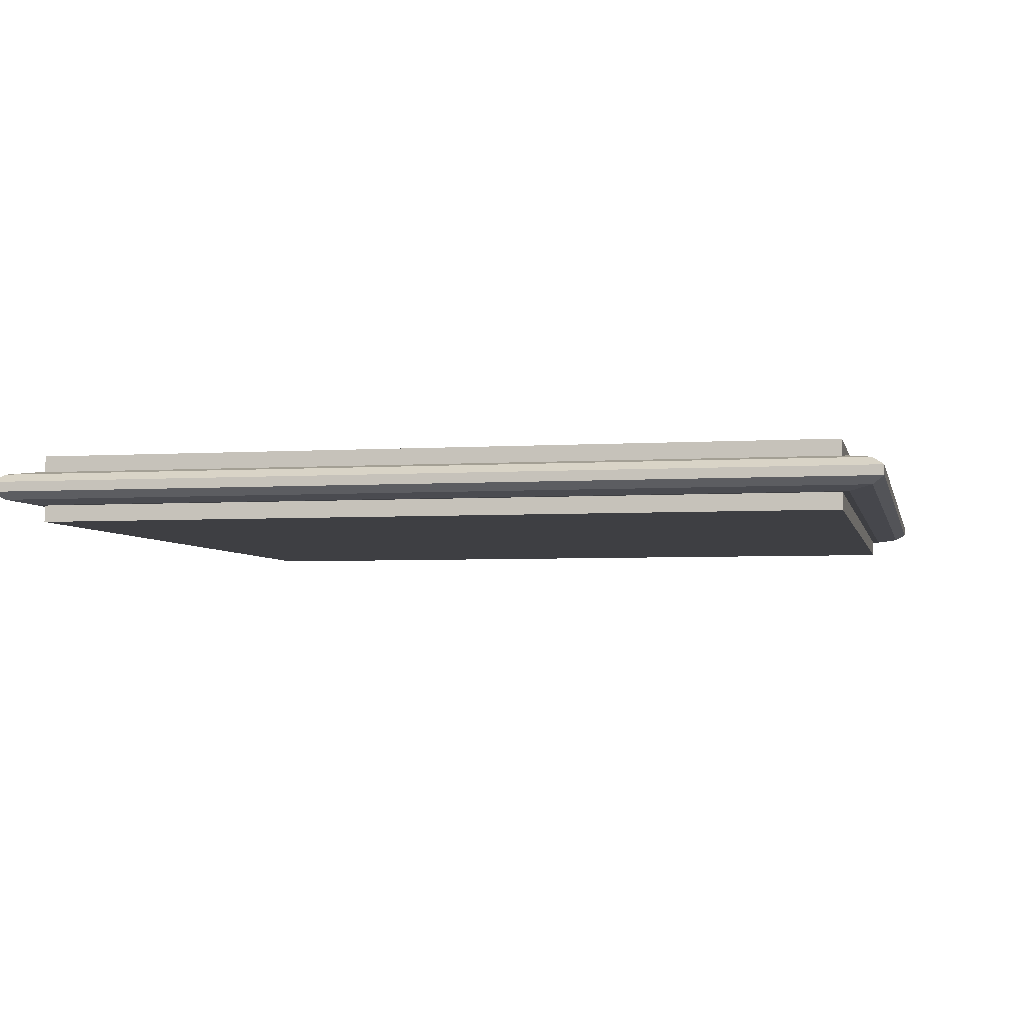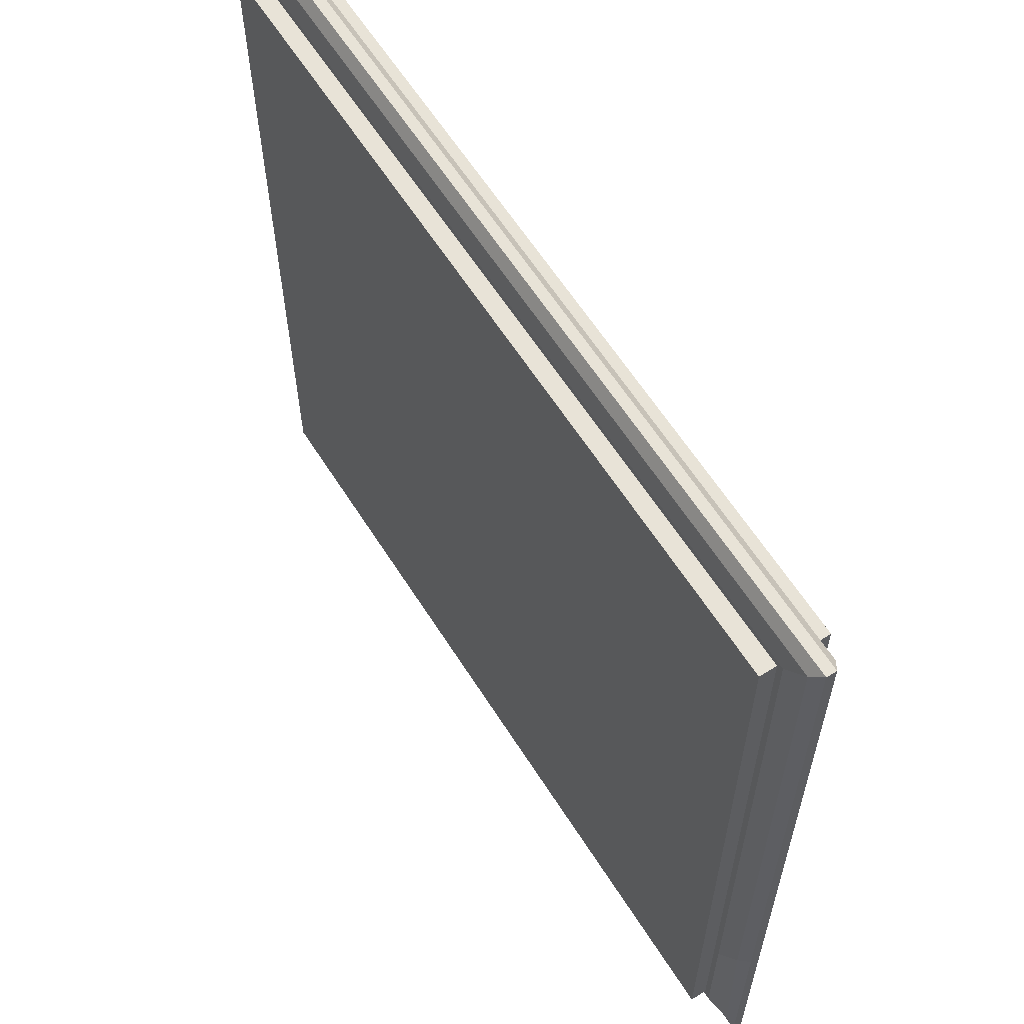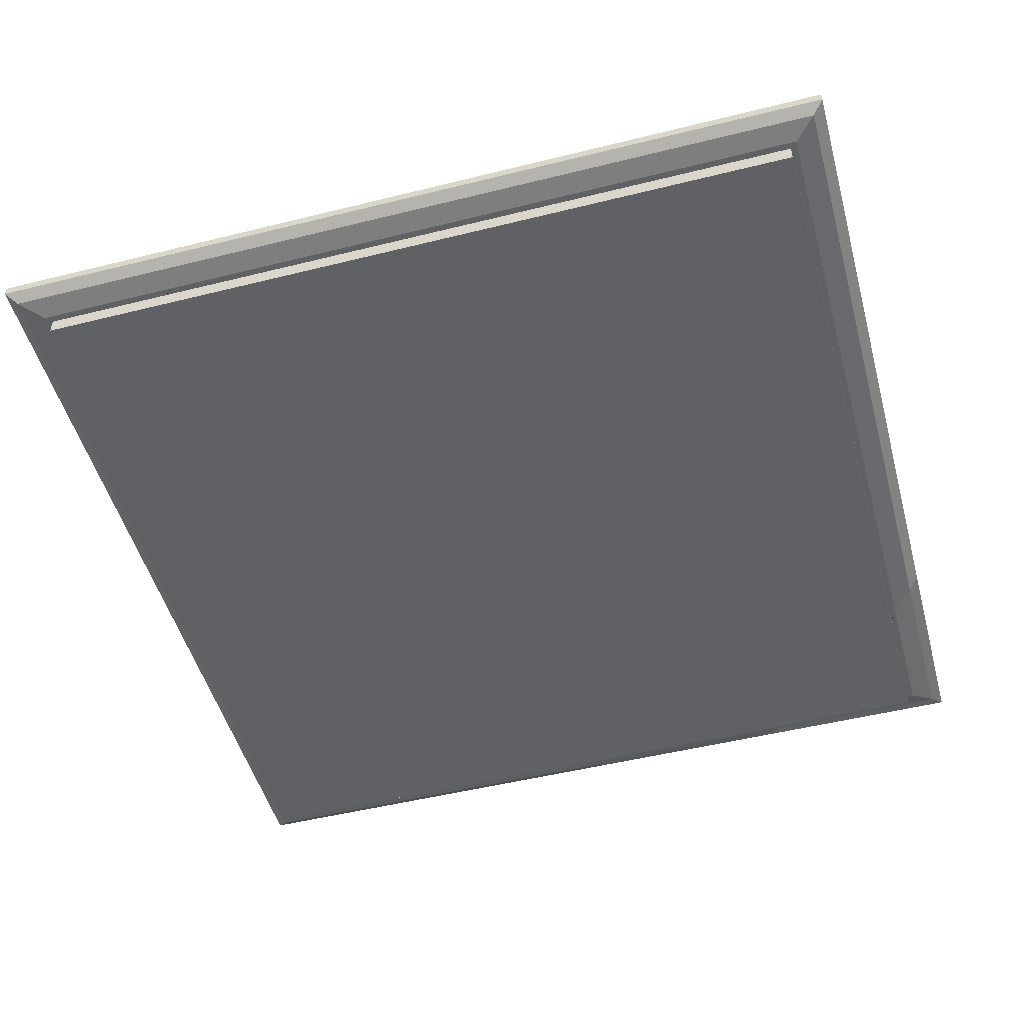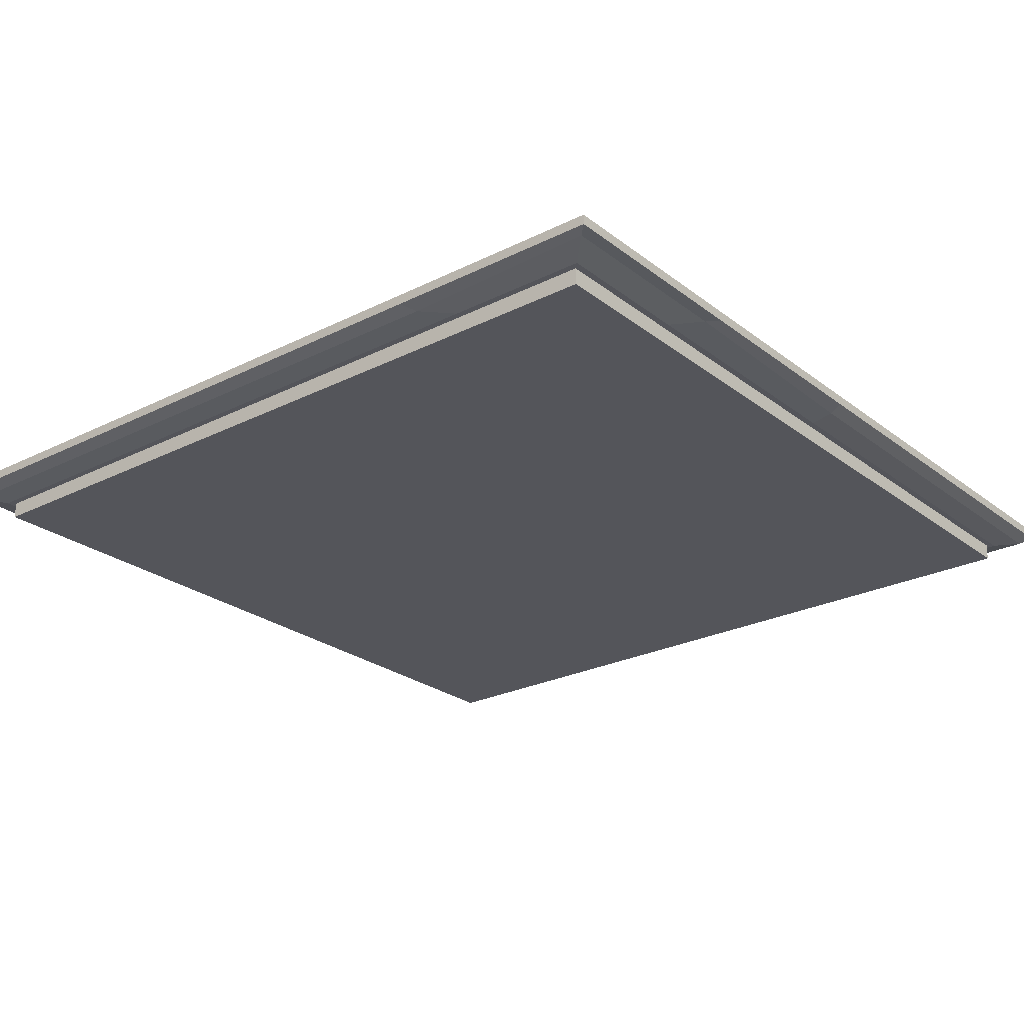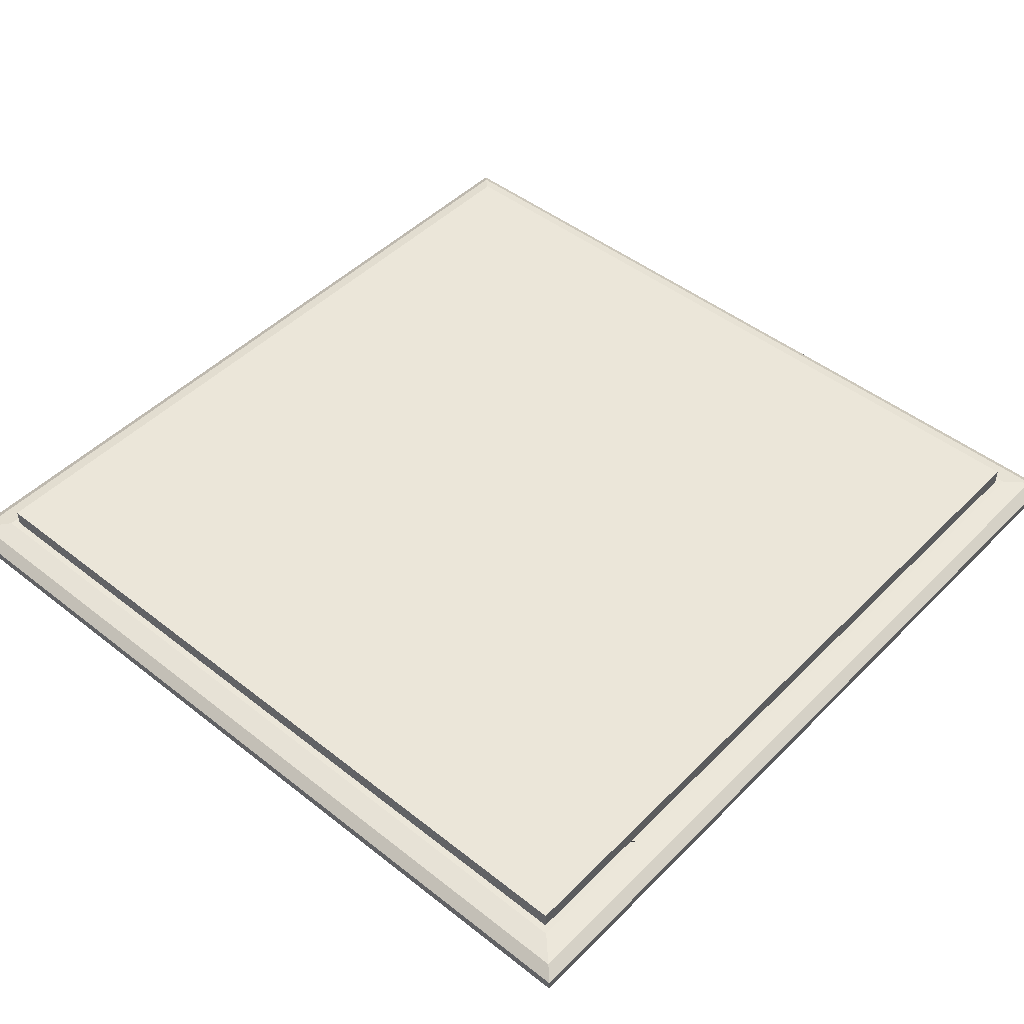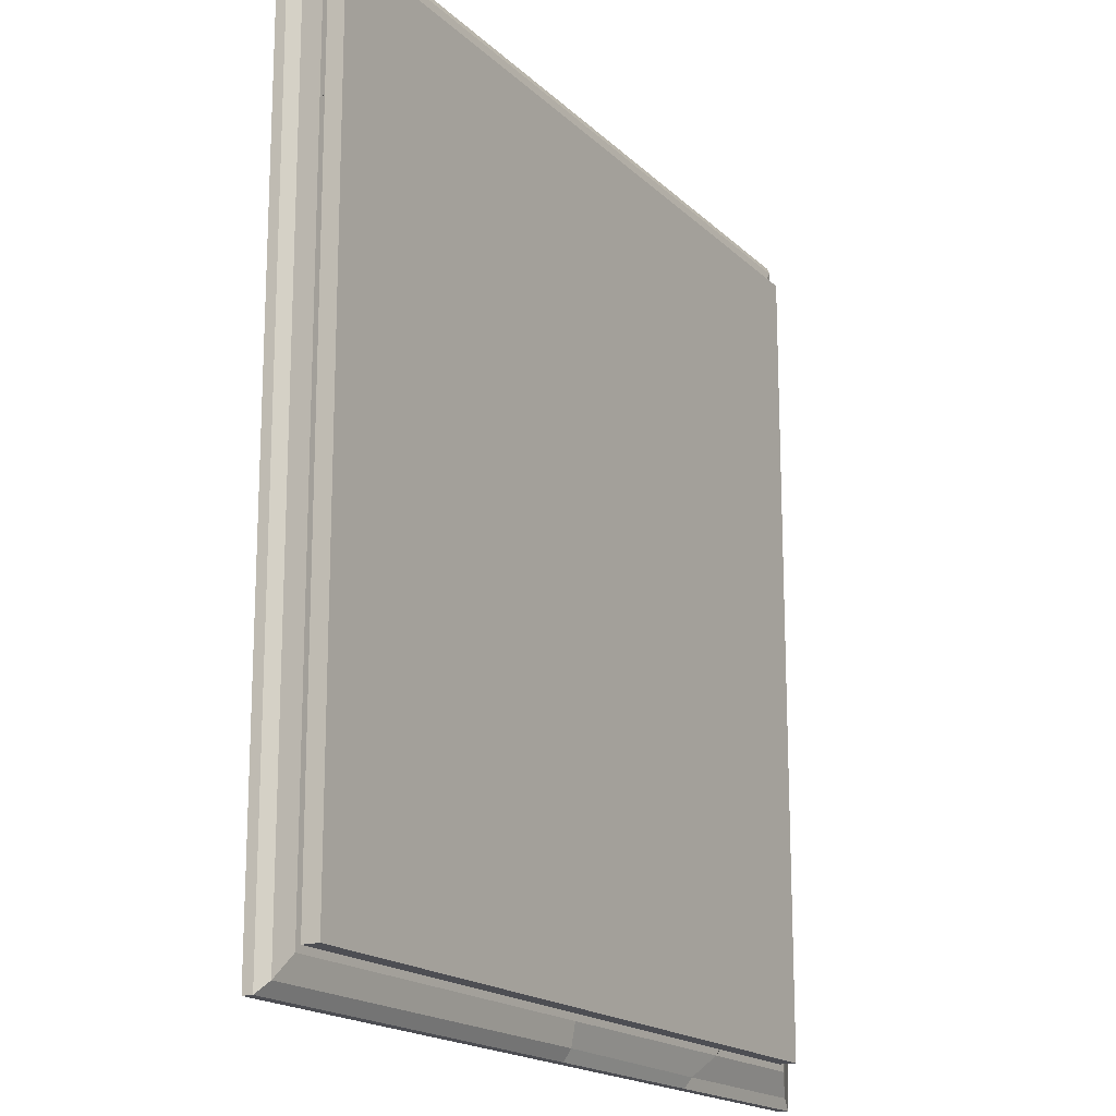
<metadata>
{"format":"obj","ext":"obj","renderer":"f3d","projection":"perspective","resolution":1024,"background":"white","views":[{"elev":-4.3,"azim":-78.1,"up":"+Y"},{"elev":61.7,"azim":57.7,"up":"+Z"},{"elev":-49.9,"azim":15.3,"up":"+Y"},{"elev":-25.0,"azim":129.1,"up":"+Y"},{"elev":47.0,"azim":-138.3,"up":"+Y"},{"elev":-17.4,"azim":-60.4,"up":"+Z"}]}
</metadata>
<code>
o Cube.001
v 3 0.25 -3
v 3 -0.25 -3
v 3 0.25 3
v 3 -0.25 3
v -3 0.25 -3
v -3 -0.25 -3
v -3 0.25 3
v -3 -0.25 3
v 0 -0.25 -3
v 0 0.25 3
v 0 -0.25 3
v 0 0.25 -3
v -3 -0.25 0
v 3 0.25 0
v -3 0.25 0
v 3 -0.25 0
v 0 -0.25 0
v 0 0.25 0
v 3 0 -3
v -3 0 3
v 3 0 3
v -3 0 -3
v 0 0 -3
v 0 0 3
v 3 0 0
v -3 0 0
v -2.577 -0.125 -0
v -2.577 0.125 -0
v 2.577 0.125 -0
v 2.577 -0.125 -0
v 0 0.125 -2.577
v 0 -0.125 -2.577
v -2.577 -0.125 -2.577
v -2.577 0.125 -2.577
v 2.577 0.125 -2.577
v 2.577 -0.125 -2.577
v 0 -0.125 2.577
v 0 0.125 2.577
v -2.577 -0.125 2.577
v -2.577 0.125 2.577
v 2.577 0.125 2.577
v 2.577 -0.125 2.577
v 3.049 0.125 -3.049
v 3.3 0.03414 -3.3
v 3.216 0.0954 -3.216
v 3.049 -0.125 -3.049
v 3.3 -0.03995 -3.3
v 3.216 -0.05393 -3.216
v 3.049 0.125 3.049
v 3.3 0.03414 3.3
v 3.216 0.0954 3.216
v 3.049 -0.125 3.049
v 3.3 -0.03995 3.3
v 3.216 -0.09469 3.216
v -3.049 0.125 -3.049
v -3.3 0.03414 -3.3
v -3.216 0.0954 -3.216
v -3.049 -0.125 -3.049
v -3.3 -0.03995 -3.3
v -3.216 -0.09469 -3.216
v -3.049 0.125 3.049
v -3.3 0.03414 3.3
v -3.216 0.0954 3.216
v -3.049 -0.125 3.049
v -3.3 -0.03995 3.3
v -3.216 -0.09469 3.216
v -3.049 -0.125 -0
v -3.3 -0.03995 0
v -3.216 -0.09469 -0
v 3.049 0.125 -0
v 3.3 0.03414 0
v 3.216 0.0954 -0
v -3.049 0.125 -0
v -3.3 0.03414 0
v -3.216 0.0954 -0
v 3.049 -0.125 -0
v 3.3 -0.03995 0
v 3.216 -0.09469 -0
v 0 -0.125 -3.049
v 0 -0.03995 -3.3
v 0 -0.09469 -3.216
v 0 0.125 3.049
v 0 0.03414 3.3
v 0 0.0954 3.216
v 0 -0.125 3.049
v 0 -0.03995 3.3
v 0 -0.09469 3.216
v 0 0.125 -3.049
v 0 0.03414 -3.3
v 0 0.0954 -3.216
v -1.65 -0.03995 -3.3
v -1.972 -0.125 -3.049
v -1.739 -0.09469 -3.216
v -1.65 0.03414 3.3
v -1.972 0.125 3.049
v -1.739 0.0954 3.216
v -1.65 -0.03995 3.3
v -1.972 -0.125 3.049
v -1.739 -0.09469 3.216
v -1.65 0.03414 -3.3
v -1.972 0.125 -3.049
v -1.739 0.0954 -3.216
v 1.65 -0.03995 3.3
v 1.972 -0.125 3.049
v 1.739 -0.09469 3.216
v 1.65 0.03414 -3.3
v 1.972 0.125 -3.049
v 1.739 0.0954 -3.216
v 1.65 -0.03995 -3.3
v 1.972 -0.125 -3.049
v 1.739 -0.05393 -3.216
v 1.65 0.03414 3.3
v 1.972 0.125 3.049
v 1.739 0.0954 3.216
v -3.3 0.03414 -1.65
v -3.049 0.125 -1.972
v -3.216 0.0954 -1.739
v 3.3 -0.03995 -1.65
v 3.049 -0.125 -1.972
v 3.216 -0.09469 -1.739
v -3.3 -0.03995 -1.65
v -3.049 -0.125 -1.972
v -3.216 -0.09469 -1.739
v 3.3 0.03414 -1.65
v 3.049 0.125 -1.972
v 3.216 0.0954 -1.739
v -3.3 -0.03995 1.65
v -3.049 -0.125 1.972
v -3.216 -0.09469 1.739
v 3.3 0.03414 1.65
v 3.049 0.125 1.972
v 3.216 0.0954 1.739
v -3.3 0.03414 1.65
v -3.049 0.125 1.972
v -3.216 0.0954 1.739
v 3.3 -0.03995 1.65
v 3.049 -0.125 1.972
v 3.216 -0.09469 1.739
f 18 15 7 10
f 24 10 7 20
f 26 15 5 22
f 17 16 4 11
f 25 14 3 21
f 23 12 1 19
f 22 5 12 23
f 13 17 11 8
f 21 3 10 24
f 14 18 10 3
f 1 12 18 14
f 6 9 17 13
f 19 1 14 25
f 9 2 16 17
f 20 7 15 26
f 12 5 15 18
f 8 20 26 13
f 2 19 25 16
f 4 21 24 11
f 6 22 23 9
f 9 23 19 2
f 16 25 21 4
f 13 26 22 6
f 11 24 20 8
f 128 39 98 64
f 40 134 61 95
f 101 55 116 34
f 59 56 100 91
f 131 41 113 49
f 43 107 35 125
f 70 29 41 131
f 79 110 36 32
f 122 33 27 67
f 30 76 137 42
f 92 79 32 33
f 37 42 104 85
f 38 40 95 82
f 103 112 83 86
f 68 74 115 121
f 121 115 56 59
f 67 27 39 128
f 39 37 85 98
f 86 83 94 97
f 42 137 52 104
f 136 130 50 53
f 118 124 71 77
f 91 100 89 80
f 88 101 34 31
f 80 89 106 109
f 110 46 119 36
f 107 88 31 35
f 65 62 133 127
f 41 38 82 113
f 58 92 33 122
f 53 50 112 103
f 109 106 44 47
f 127 133 74 68
f 77 71 130 136
f 125 35 29 70
f 97 94 62 65
f 28 73 134 40
f 36 119 76 30
f 34 116 73 28
f 128 64 66 129
f 129 66 65 127
f 92 58 60 93
f 93 60 59 91
f 95 61 63 96
f 96 63 62 94
f 131 49 51 132
f 132 51 50 130
f 104 52 54 105
f 105 54 53 103
f 116 55 57 117
f 117 57 56 115
f 107 43 45 108
f 108 45 44 106
f 119 46 48 120
f 120 48 47 118
f 122 67 69 123
f 123 69 68 121
f 125 70 72 126
f 126 72 71 124
f 134 73 75 135
f 135 75 74 133
f 137 76 78 138
f 138 78 77 136
f 110 79 81 111
f 111 81 80 109
f 113 82 84 114
f 114 84 83 112
f 98 85 87 99
f 99 87 86 97
f 101 88 90 102
f 102 90 89 100
f 79 92 93 81
f 81 93 91 80
f 82 95 96 84
f 84 96 94 83
f 64 98 99 66
f 66 99 97 65
f 55 101 102 57
f 57 102 100 56
f 85 104 105 87
f 87 105 103 86
f 88 107 108 90
f 90 108 106 89
f 46 110 111 48
f 48 111 109 47
f 49 113 114 51
f 51 114 112 50
f 73 116 117 75
f 75 117 115 74
f 76 119 120 78
f 78 120 118 77
f 58 122 123 60
f 60 123 121 59
f 43 125 126 45
f 45 126 124 44
f 67 128 129 69
f 69 129 127 68
f 70 131 132 72
f 72 132 130 71
f 61 134 135 63
f 63 135 133 62
f 52 137 138 54
f 54 138 136 53
f 47 44 124 118

</code>
